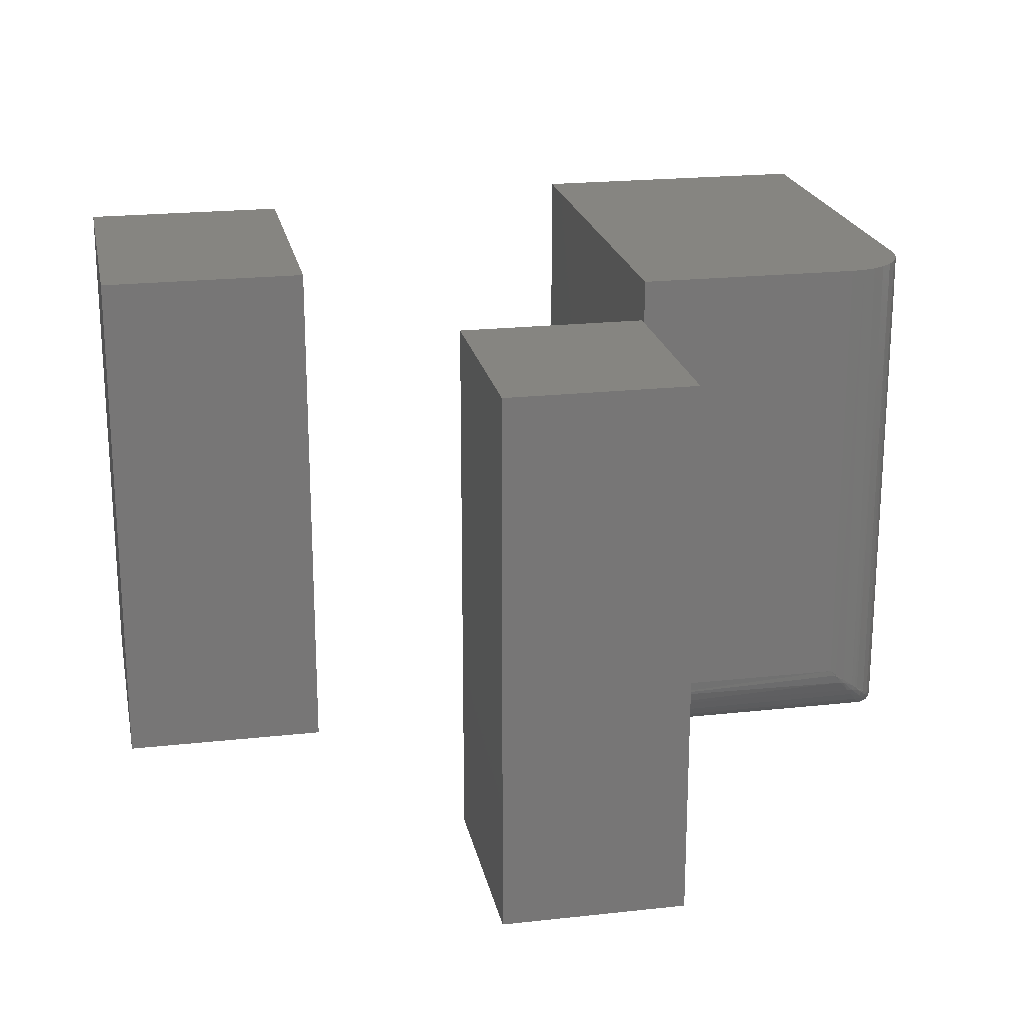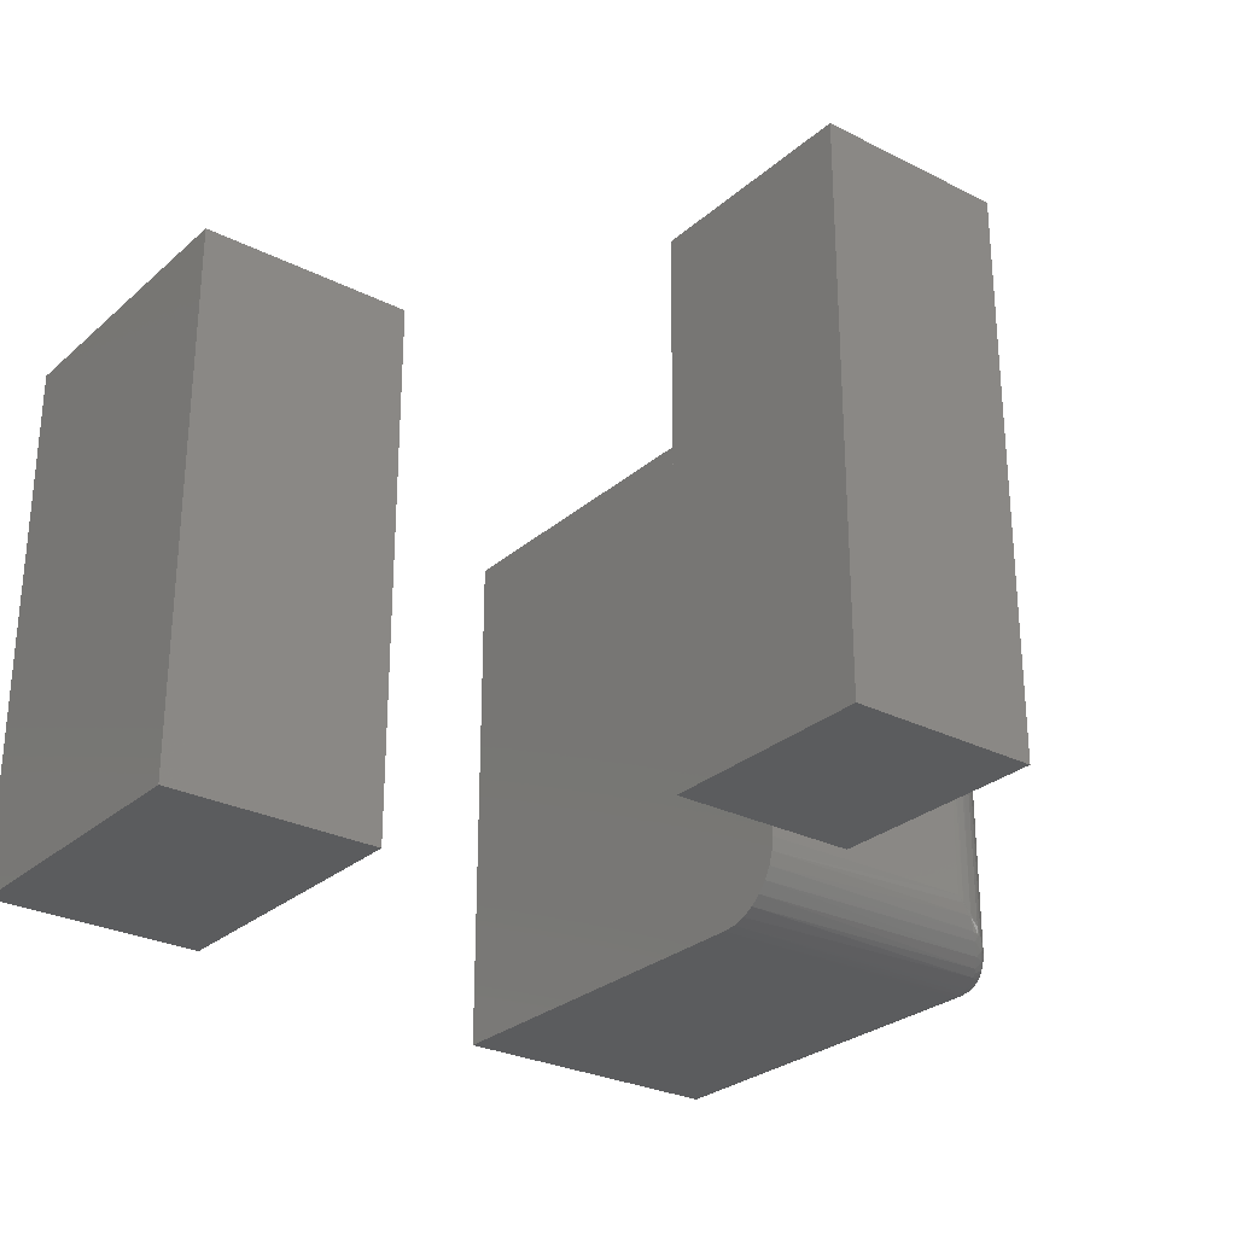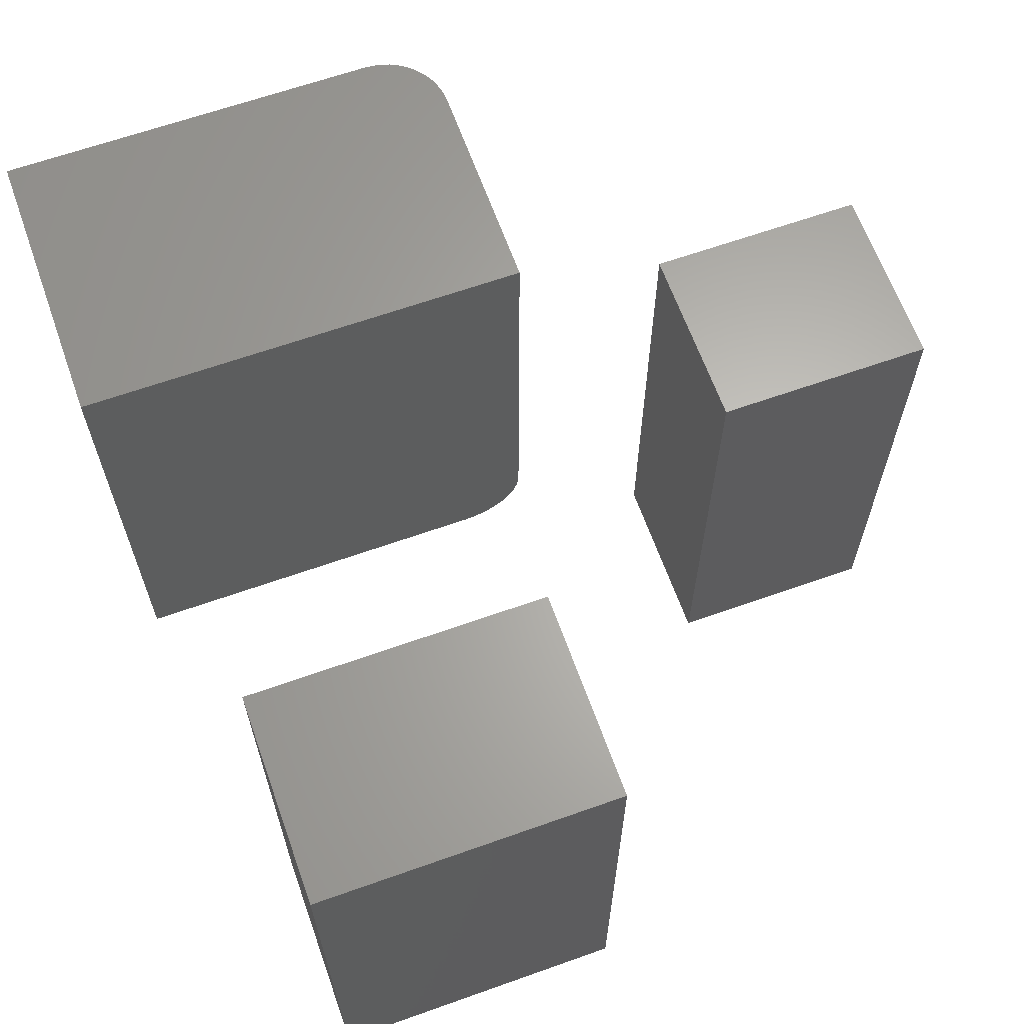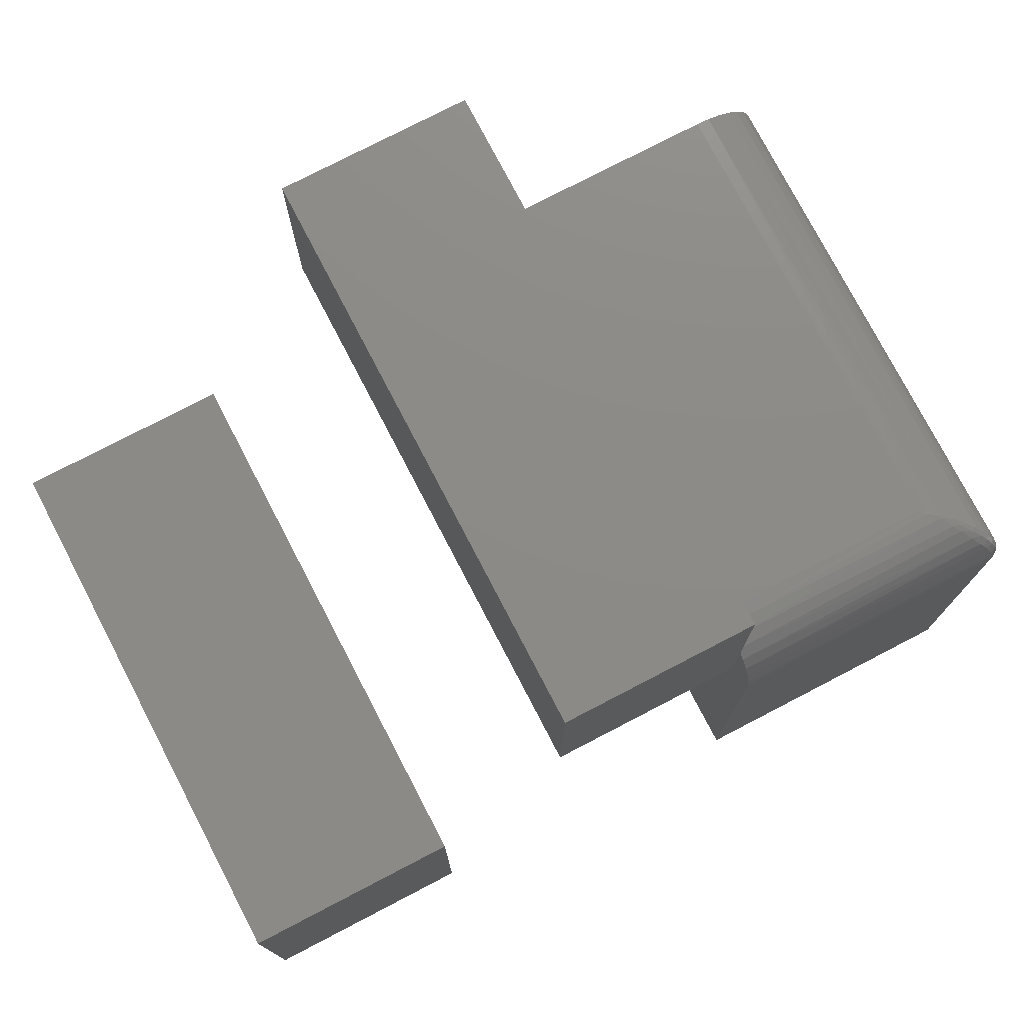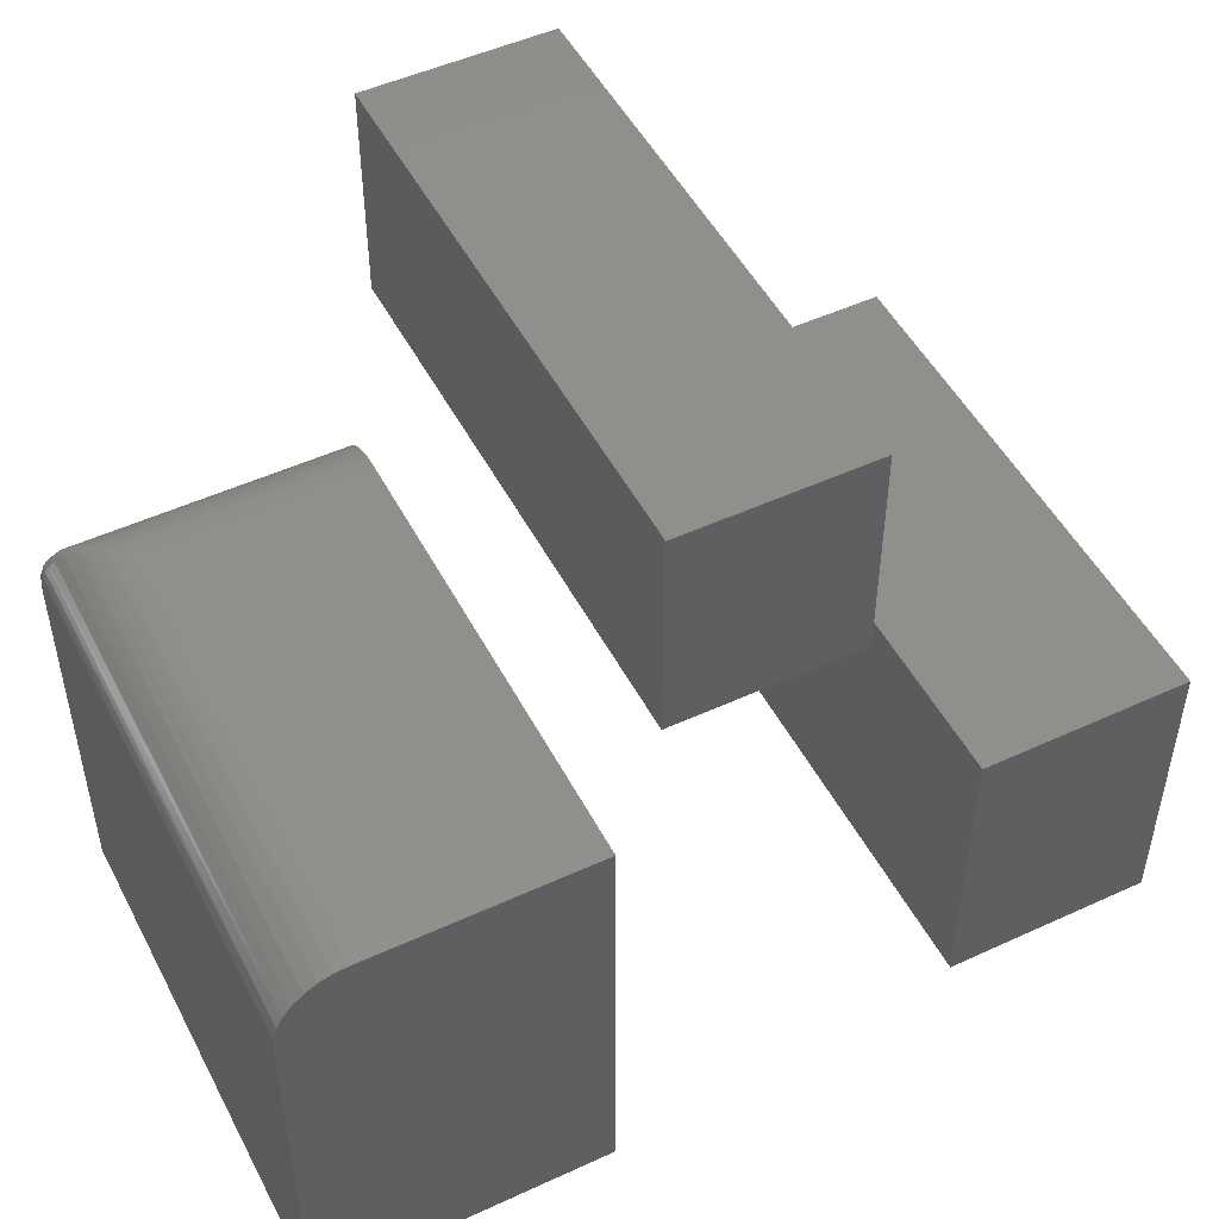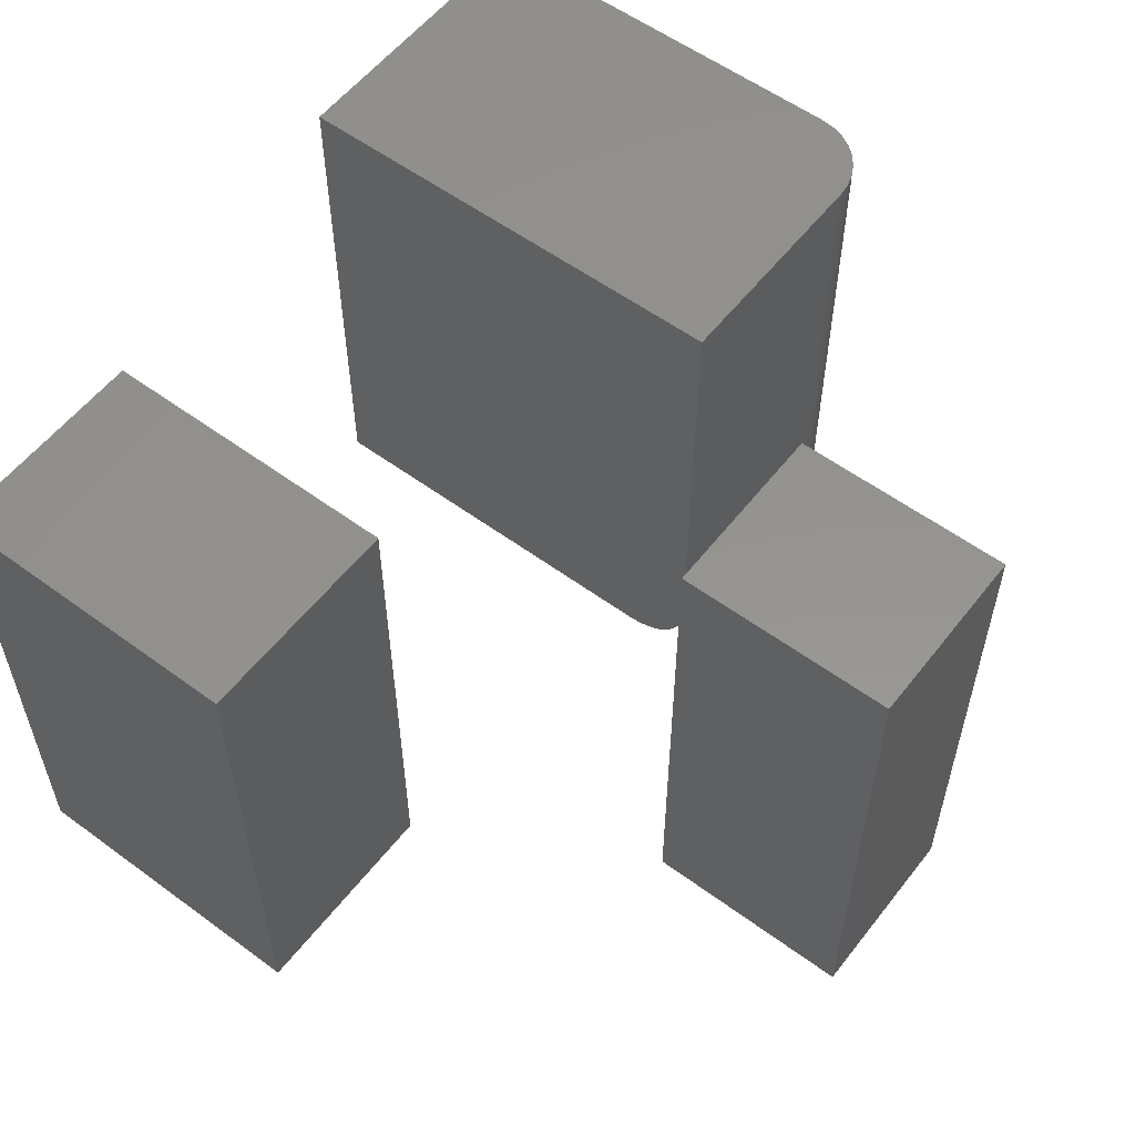
<metadata>
{"format":"stl","ext":"stl","renderer":"f3d","projection":"perspective","resolution":1024,"background":"white","views":[{"elev":21.1,"azim":-11.2,"up":"+Y"},{"elev":-27.7,"azim":-37.6,"up":"+Y"},{"elev":64.4,"azim":-109.7,"up":"+Y"},{"elev":76.5,"azim":-27.5,"up":"+Z"},{"elev":49.8,"azim":153.1,"up":"+Z"},{"elev":56.6,"azim":-52.5,"up":"+Y"}]}
</metadata>
<code>
# stl→obj: 107 verts, 202 faces
v 0.508 -0.5938 -0.1719
v 0.508 -0.5938 0.2734
v 0.5077 -0.5968 -0.1719
v 0.5077 -0.5968 0.2734
v 0.5068 -0.5997 -0.1719
v 0.5068 -0.5997 0.2734
v 0.5053 -0.6024 -0.1719
v 0.5053 -0.6024 0.2734
v 0.5034 -0.6048 -0.1719
v 0.5034 -0.6048 0.2734
v 0.501 -0.6067 -0.1719
v 0.501 -0.6067 0.2734
v 0.4983 -0.6082 -0.1719
v 0.4983 -0.6082 0.2734
v 0.4954 -0.6091 -0.1719
v 0.4954 -0.6091 0.2734
v 0.4924 -0.6094 -0.1719
v 0.4924 -0.6094 0.2734
v 0.1719 -0.6094 -0.1719
v 0.1719 -0.6094 0.2734
v 0.4299 4.338e-17 0.3516
v 0.1719 2.906e-17 0.3516
v 0.4299 -0.5312 0.3516
v 0.1719 -0.5312 0.3516
v 0.508 1.866e-17 -0.1719
v 0.508 4.338e-17 0.2734
v 0.4451 4.414e-17 0.3501
v 0.4597 4.471e-17 0.3456
v 0.4733 4.506e-17 0.3384
v 0.4851 4.517e-17 0.3287
v 0.4948 4.506e-17 0.3168
v 0.502 4.471e-17 0.3033
v 0.5065 4.414e-17 0.2887
v 0.1719 0 -0.1719
v 0.1719 -0.6079 0.2887
v 0.1719 -0.6034 0.3033
v 0.1719 -0.5962 0.3168
v 0.1719 -0.5865 0.3287
v 0.1719 -0.5747 0.3384
v 0.1719 -0.5611 0.3456
v 0.1719 -0.5465 0.3501
v 0.4356 -0.5384 0.3512
v 0.4921 -0.6091 0.2805
v 0.4449 -0.5501 0.3493
v 0.4561 -0.564 0.3444
v 0.4629 -0.5726 0.3397
v 0.4727 -0.5849 0.3303
v 0.4798 -0.5937 0.3204
v 0.4847 -0.5998 0.3108
v 0.4879 -0.6038 0.3025
v 0.49 -0.6064 0.2949
v 0.4914 -0.6082 0.2872
v 0.5077 -0.5935 0.2804
v 0.437 -0.537 0.3512
v 0.4487 -0.5463 0.3493
v 0.4626 -0.5575 0.3444
v 0.4676 -0.5618 0.3419
v 0.4712 -0.5643 0.3397
v 0.4835 -0.5741 0.3303
v 0.4923 -0.5812 0.3204
v 0.4984 -0.5861 0.3108
v 0.5024 -0.5893 0.3025
v 0.505 -0.5913 0.2949
v 0.5068 -0.5928 0.2872
v 0.44 -0.5416 0.3508
v 0.4956 -0.6087 0.2807
v 0.5057 -0.6 0.286
v 0.4835 -0.5966 0.3161
v 0.4867 -0.5998 0.3108
v 0.4895 -0.6026 0.305
v 0.4912 -0.6043 0.3007
v 0.4927 -0.6058 0.2962
v 0.4743 -0.5686 0.3376
v 0.4804 -0.5747 0.3328
v 0.4877 -0.582 0.3255
v 0.4939 -0.5882 0.3171
v 0.4992 -0.5934 0.3078
v 0.5013 -0.5956 0.3027
v 0.5032 -0.5975 0.2973
v 0.5047 -0.599 0.2918
v 0.449 -0.5506 0.3489
v 0.4645 -0.5661 0.3425
v 0.4773 -0.5789 0.3334
v 0.4961 -0.5977 0.3084
v 0.5002 -0.6018 0.2979
v 0.502 -0.6036 0.2906
v 0.5028 -0.6044 0.2852
v 0.4846 -0.5862 0.326
v 0.4909 -0.5925 0.3177
v 0.4945 -0.6076 0.2888
v 0.5031 -0.6047 0.2814
v -0.4609 -0.6094 -0.1016
v -0.2221 -0.6094 -0.1016
v -0.4609 -0.6094 0.2422
v -0.2221 -0.6094 0.2422
v -0.4609 0 -0.1016
v -0.4609 1.908e-17 0.2422
v -0.2221 1.326e-17 -0.1016
v -0.2221 3.234e-17 0.2422
v -0.07812 -0.6094 0.5078
v 0.1284 -0.6094 0.5078
v -0.07812 -0.6094 0.75
v 0.1284 -0.6094 0.75
v -0.07812 0 0.5078
v -0.07812 2.689e-17 0.75
v 0.1284 1.146e-17 0.5078
v 0.1284 3.835e-17 0.75
f 1 2 3
f 3 2 4
f 3 4 5
f 5 4 6
f 5 6 7
f 7 6 8
f 7 8 9
f 9 8 10
f 9 10 11
f 11 10 12
f 11 12 13
f 13 12 14
f 13 14 15
f 15 14 16
f 15 16 17
f 17 16 18
f 19 17 20
f 20 17 18
f 21 22 23
f 23 22 24
f 25 26 1
f 1 26 2
f 22 21 27
f 22 27 28
f 22 28 29
f 22 29 30
f 22 30 31
f 22 31 32
f 22 32 33
f 22 33 26
f 22 26 25
f 22 25 34
f 19 20 35
f 19 35 36
f 19 36 37
f 19 37 38
f 19 38 39
f 19 39 40
f 19 40 41
f 19 41 24
f 19 24 22
f 19 22 34
f 23 41 42
f 23 24 41
f 20 43 35
f 20 18 43
f 42 41 44
f 44 41 40
f 44 40 45
f 45 40 39
f 39 46 45
f 47 46 39
f 39 38 47
f 48 47 38
f 38 37 48
f 49 48 37
f 37 36 49
f 49 36 50
f 50 36 35
f 51 50 35
f 51 35 52
f 43 52 35
f 2 33 53
f 2 26 33
f 21 54 27
f 21 23 54
f 54 55 27
f 28 27 55
f 55 56 28
f 29 28 56
f 29 56 57
f 29 57 58
f 29 58 59
f 29 59 30
f 30 59 60
f 30 60 31
f 31 60 61
f 31 61 32
f 32 61 62
f 32 62 63
f 32 63 33
f 63 64 33
f 33 64 53
f 23 65 54
f 23 42 65
f 18 16 66
f 2 67 4
f 2 53 67
f 67 8 6
f 67 6 4
f 68 48 49
f 68 49 69
f 70 69 49
f 49 50 70
f 71 70 50
f 50 51 71
f 71 51 72
f 58 57 73
f 58 73 59
f 59 73 74
f 59 74 75
f 59 75 60
f 60 75 76
f 60 76 61
f 76 77 61
f 62 61 77
f 77 78 62
f 62 78 79
f 62 79 63
f 64 80 67
f 64 67 53
f 55 54 65
f 65 81 55
f 56 55 81
f 81 82 56
f 56 82 57
f 73 57 82
f 82 83 73
f 73 83 74
f 84 85 78
f 78 85 79
f 67 80 86
f 86 87 67
f 65 42 44
f 65 44 81
f 81 44 45
f 81 45 82
f 45 46 82
f 83 82 46
f 46 47 83
f 88 83 47
f 47 48 88
f 88 48 68
f 88 68 89
f 89 68 69
f 89 69 84
f 69 70 84
f 84 70 71
f 84 71 72
f 84 72 85
f 87 86 90
f 90 66 87
f 91 16 14
f 91 14 12
f 91 12 10
f 91 10 8
f 91 8 67
f 91 67 87
f 91 87 66
f 91 66 16
f 72 51 90
f 90 51 52
f 90 52 66
f 66 52 43
f 66 43 18
f 72 90 85
f 85 90 86
f 85 86 79
f 79 86 80
f 79 80 63
f 63 80 64
f 74 83 75
f 75 83 88
f 75 88 76
f 76 88 89
f 76 89 77
f 77 89 84
f 77 84 78
f 1 34 25
f 9 11 13
f 9 13 15
f 9 15 17
f 19 34 1
f 19 1 3
f 19 3 5
f 19 5 7
f 19 7 9
f 19 9 17
f 92 93 94
f 94 93 95
f 96 97 98
f 98 97 99
f 97 96 94
f 94 96 92
f 99 97 95
f 95 97 94
f 98 99 93
f 93 99 95
f 96 98 92
f 92 98 93
f 100 101 102
f 102 101 103
f 104 105 106
f 106 105 107
f 105 104 102
f 102 104 100
f 107 105 103
f 103 105 102
f 106 107 101
f 101 107 103
f 104 106 100
f 100 106 101

</code>
